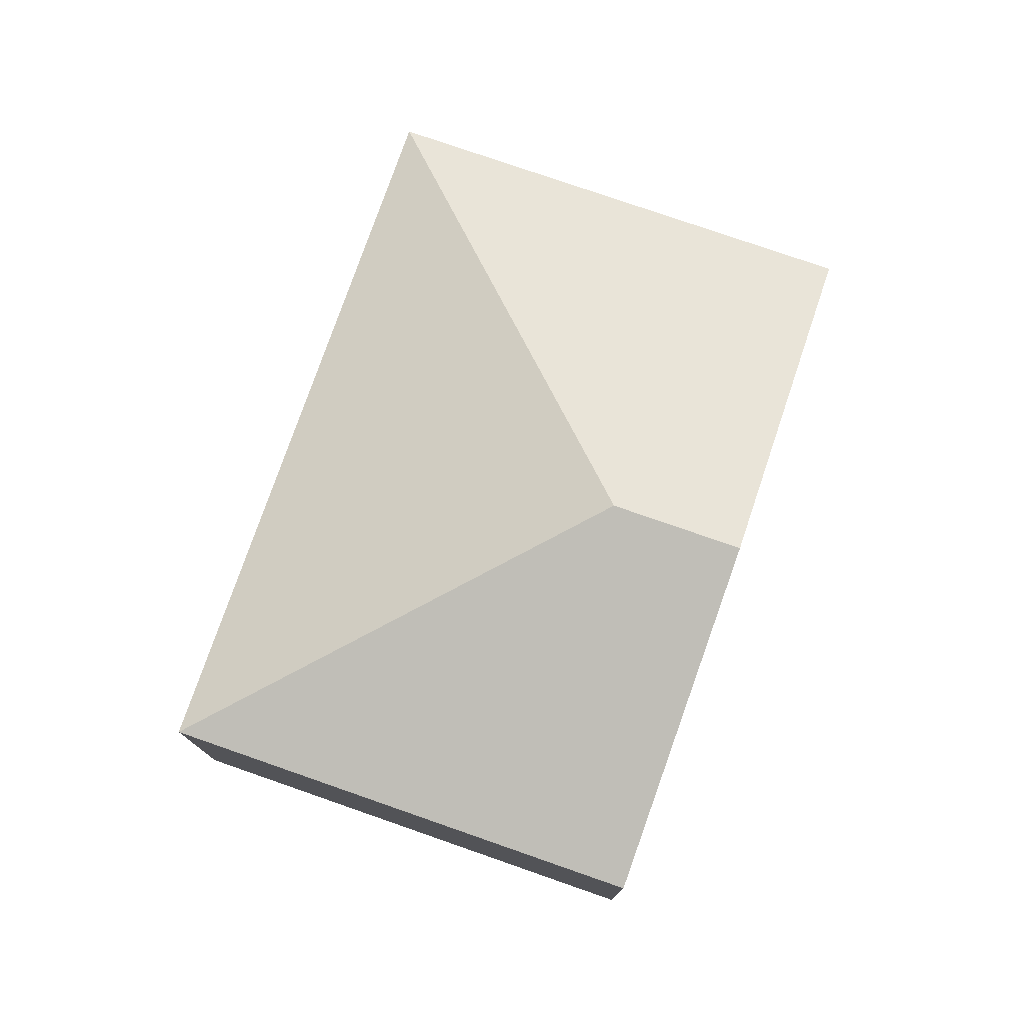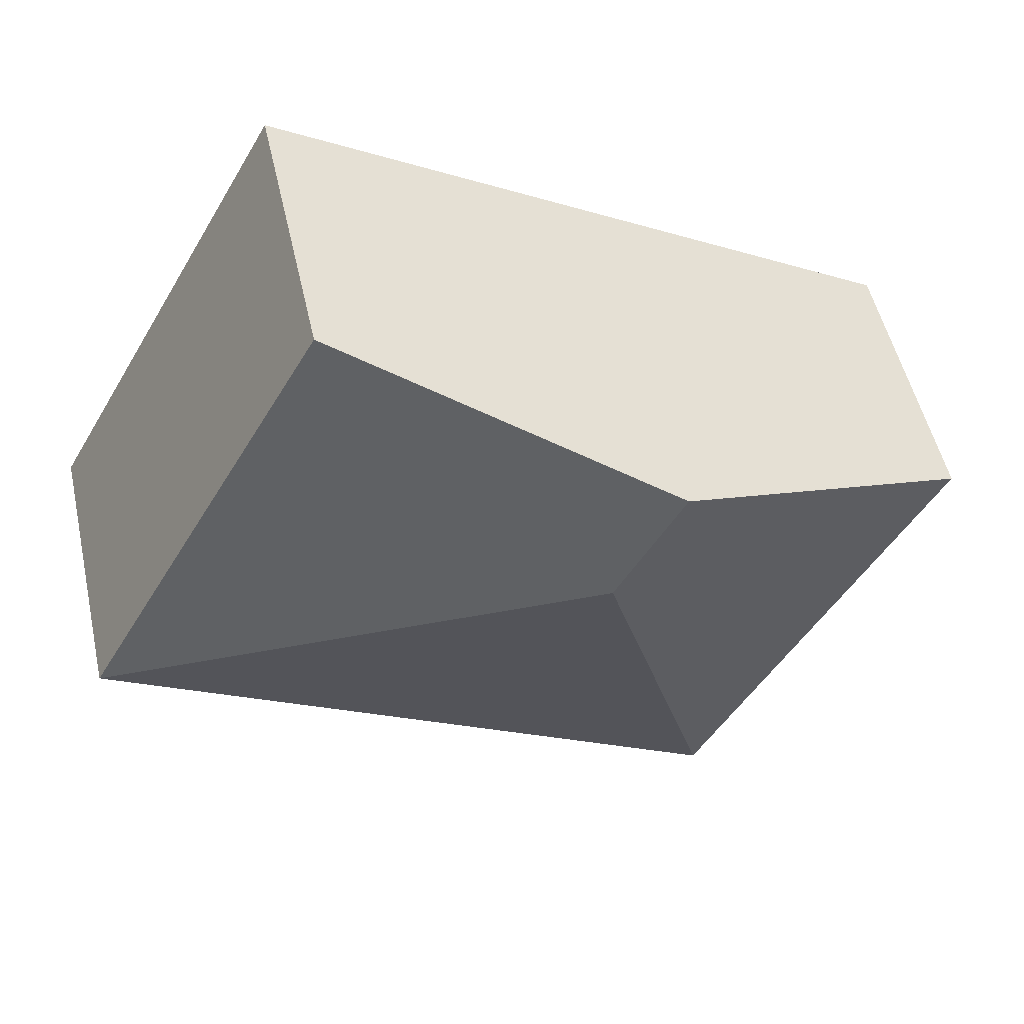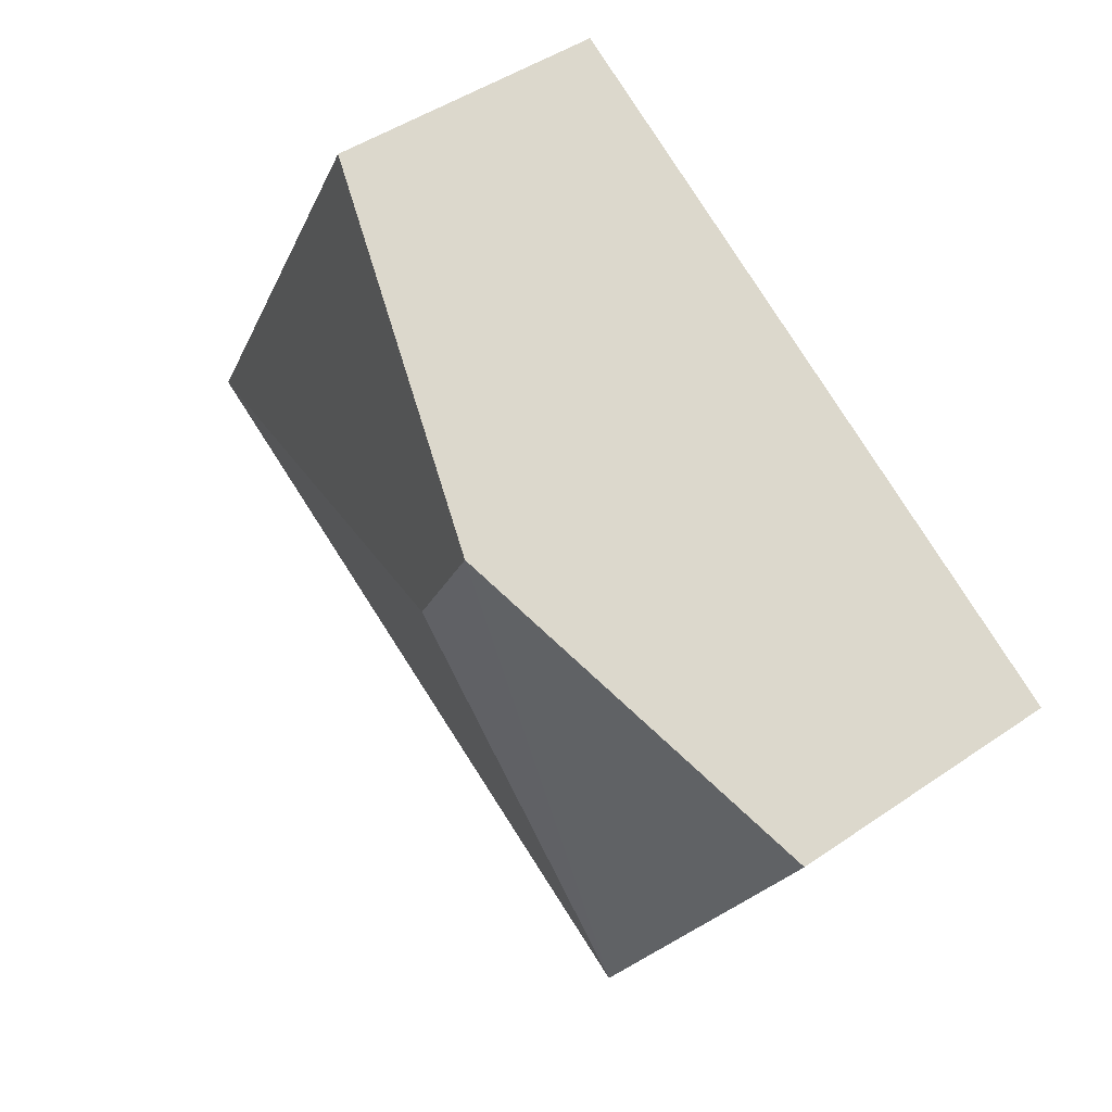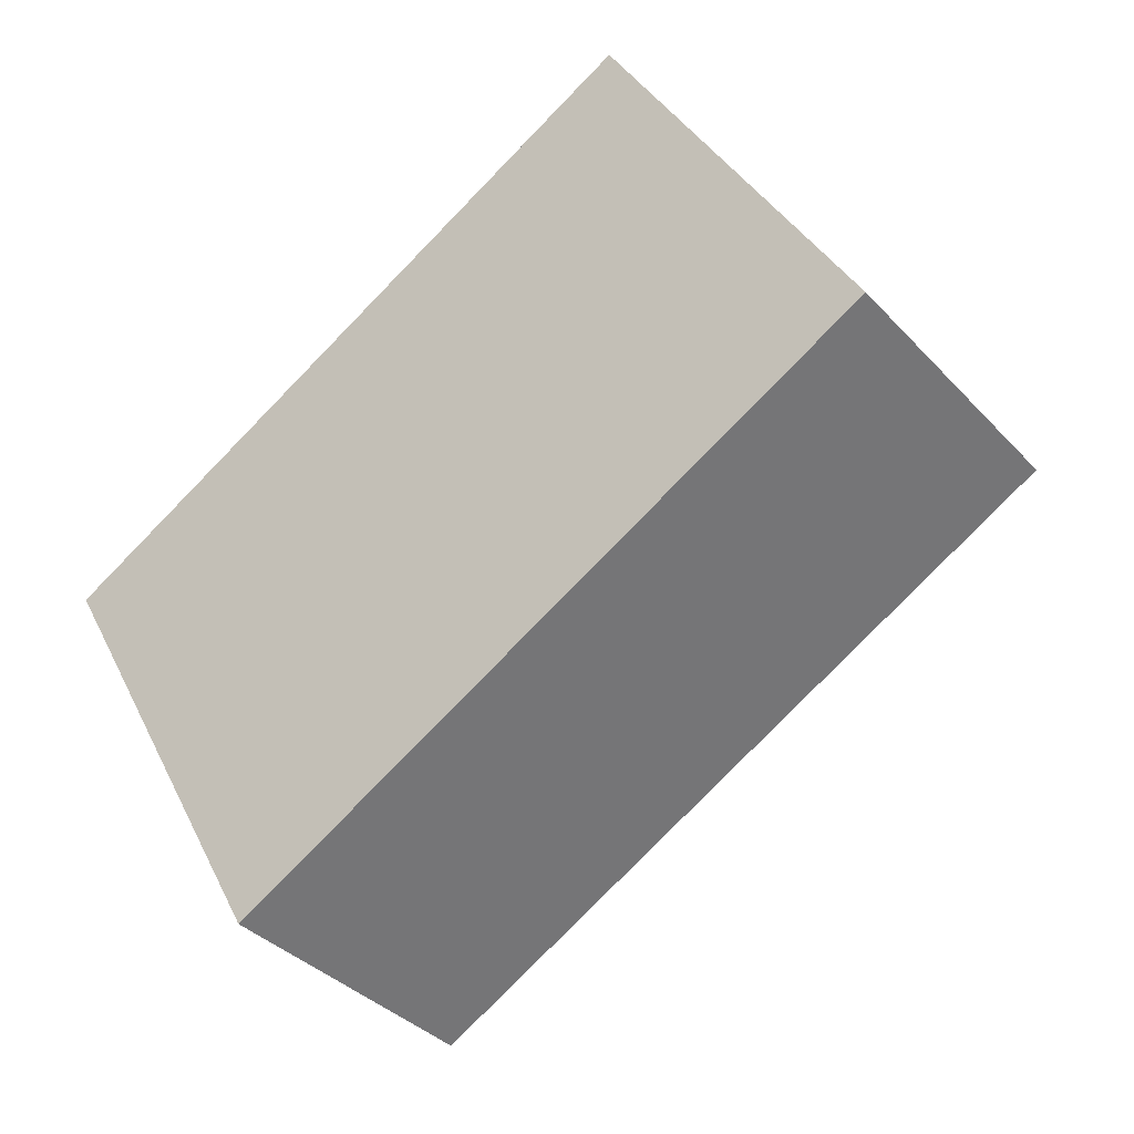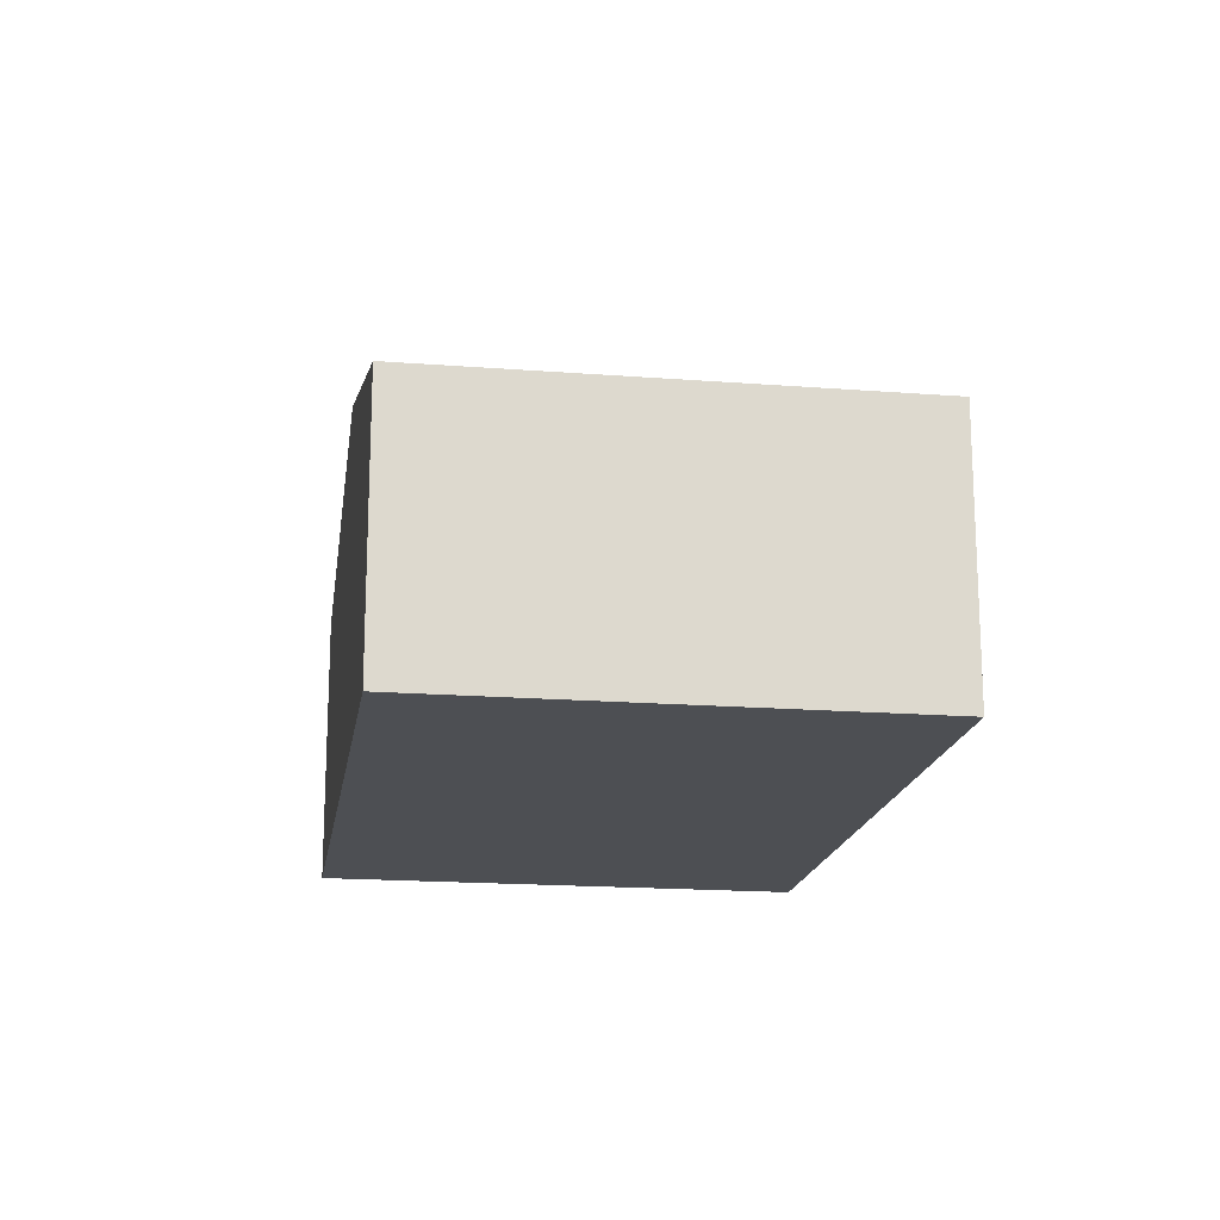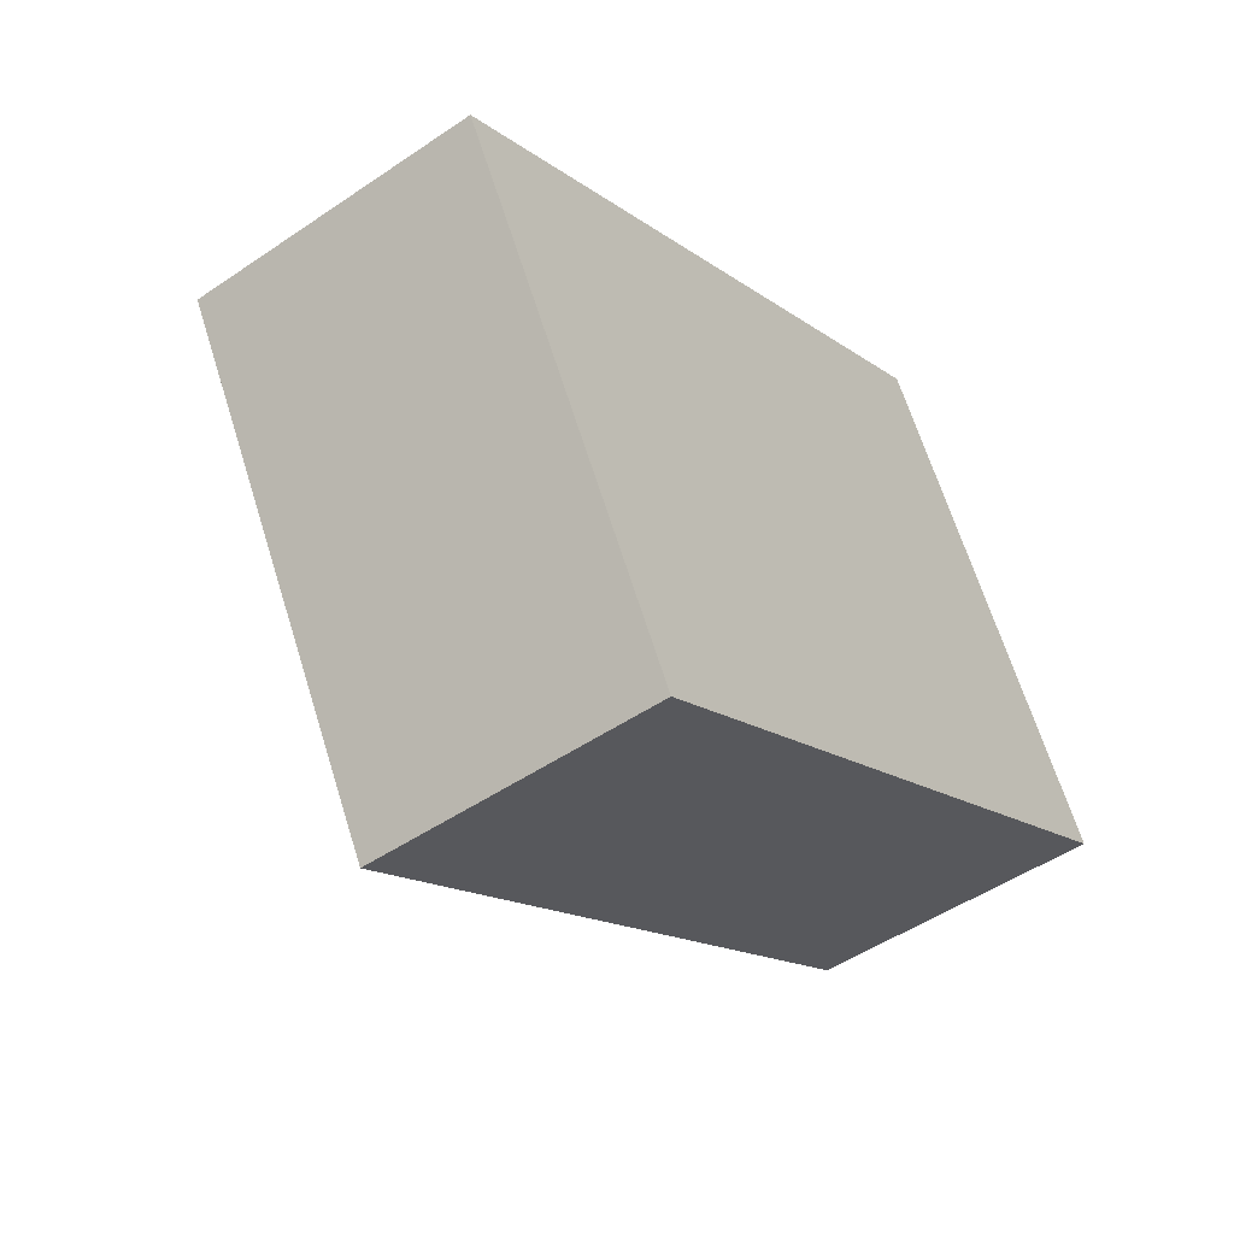
<metadata>
{"format":"obj","ext":"obj","renderer":"f3d","projection":"perspective","resolution":1024,"background":"white","views":[{"elev":77.2,"azim":-100.1,"up":"+Y"},{"elev":51.4,"azim":167.5,"up":"+Z"},{"elev":45.9,"azim":-128.4,"up":"+Z"},{"elev":-36.7,"azim":36.8,"up":"+Z"},{"elev":-17.7,"azim":52.0,"up":"+Y"},{"elev":-49.1,"azim":-52.9,"up":"+Z"}]}
</metadata>
<code>
v  2.757 3.365 1.547
v  2.135 2.432 -3.805
v  0 2.432 1.489e-16
v  3.345 3.365 0.5
v  7.65 2.432 -0.71
v  5.514 2.432 3.095
v  0 0 0
v  2.757 -9.473e-17 1.547
v  5.514 -1.895e-16 3.095
v  7.65 4.348e-17 -0.71
v  2.135 2.33e-16 -3.805
g defaultobject
f 1 2 3
f 2 1 4
f 5 1 6
f 1 5 4
f 4 5 2
f 7 1 3
f 1 7 8
f 1 8 6
f 6 8 9
f 9 5 6
f 5 9 10
f 10 2 5
f 2 10 11
f 11 3 2
f 3 11 7
f 8 10 9
f 10 8 7
f 10 7 11

</code>
